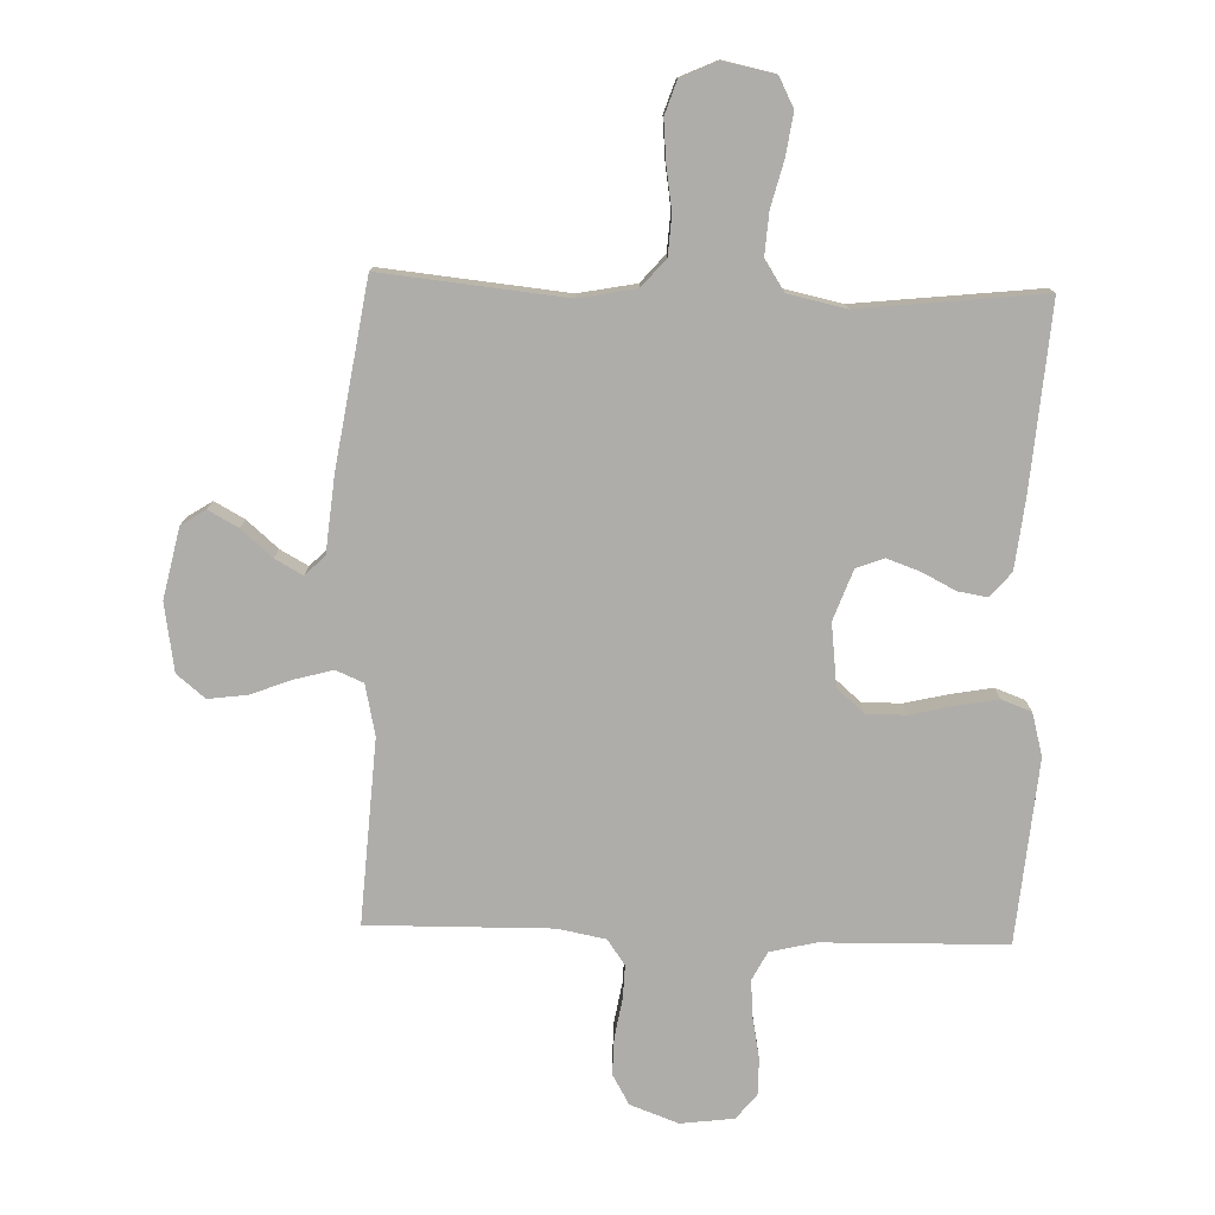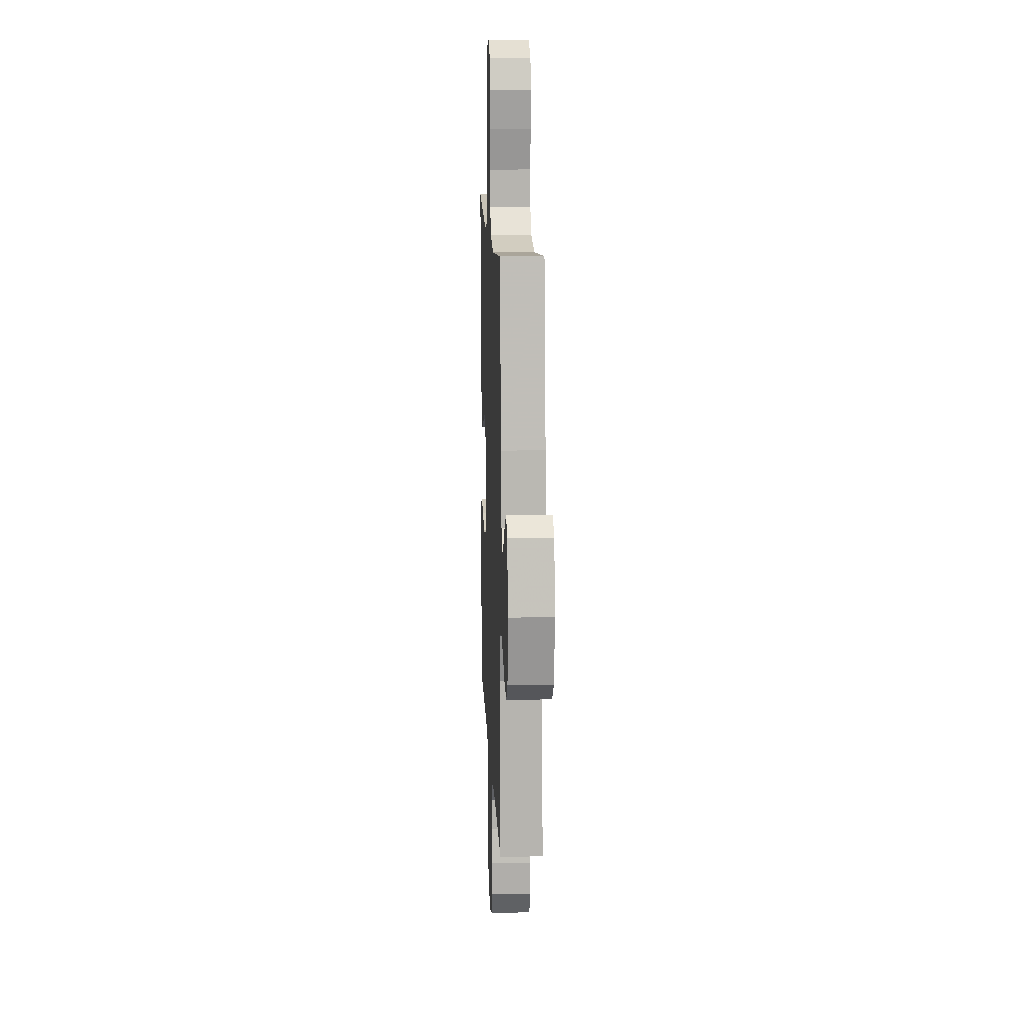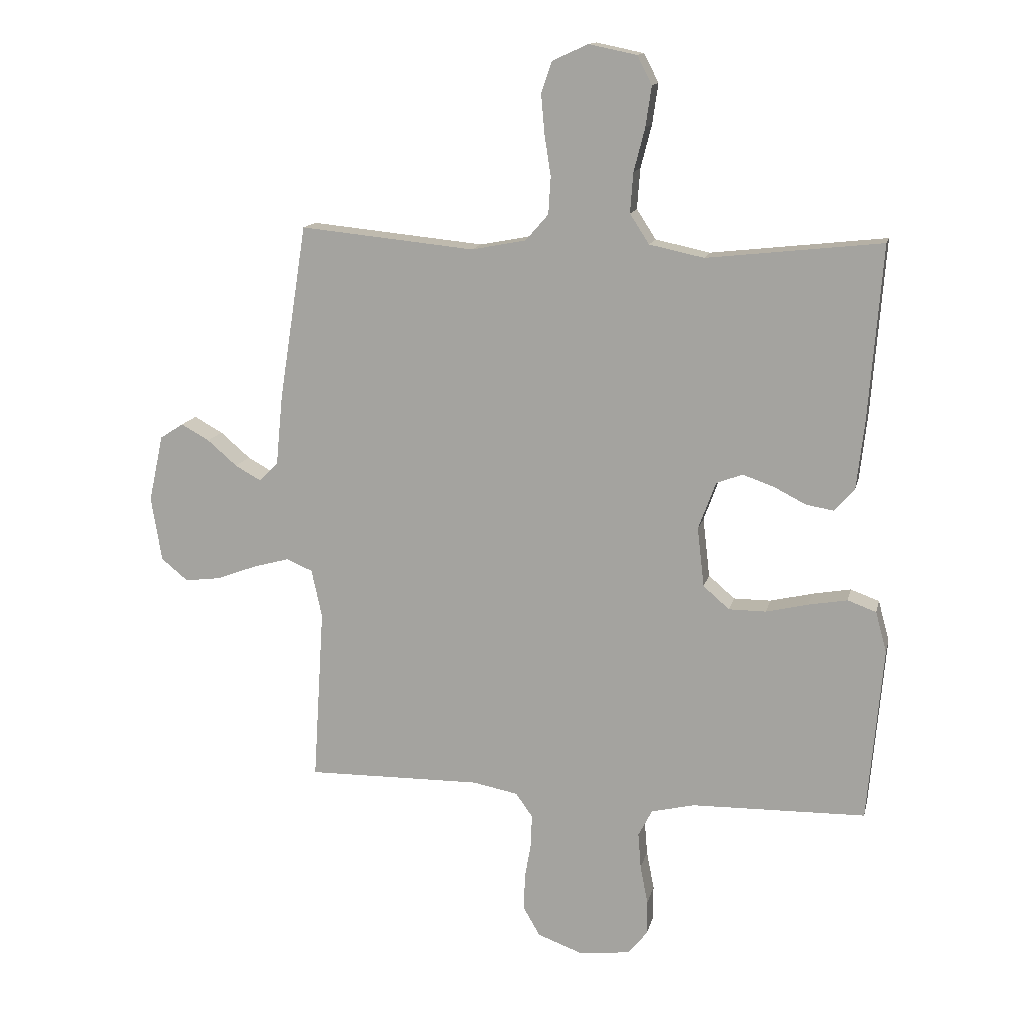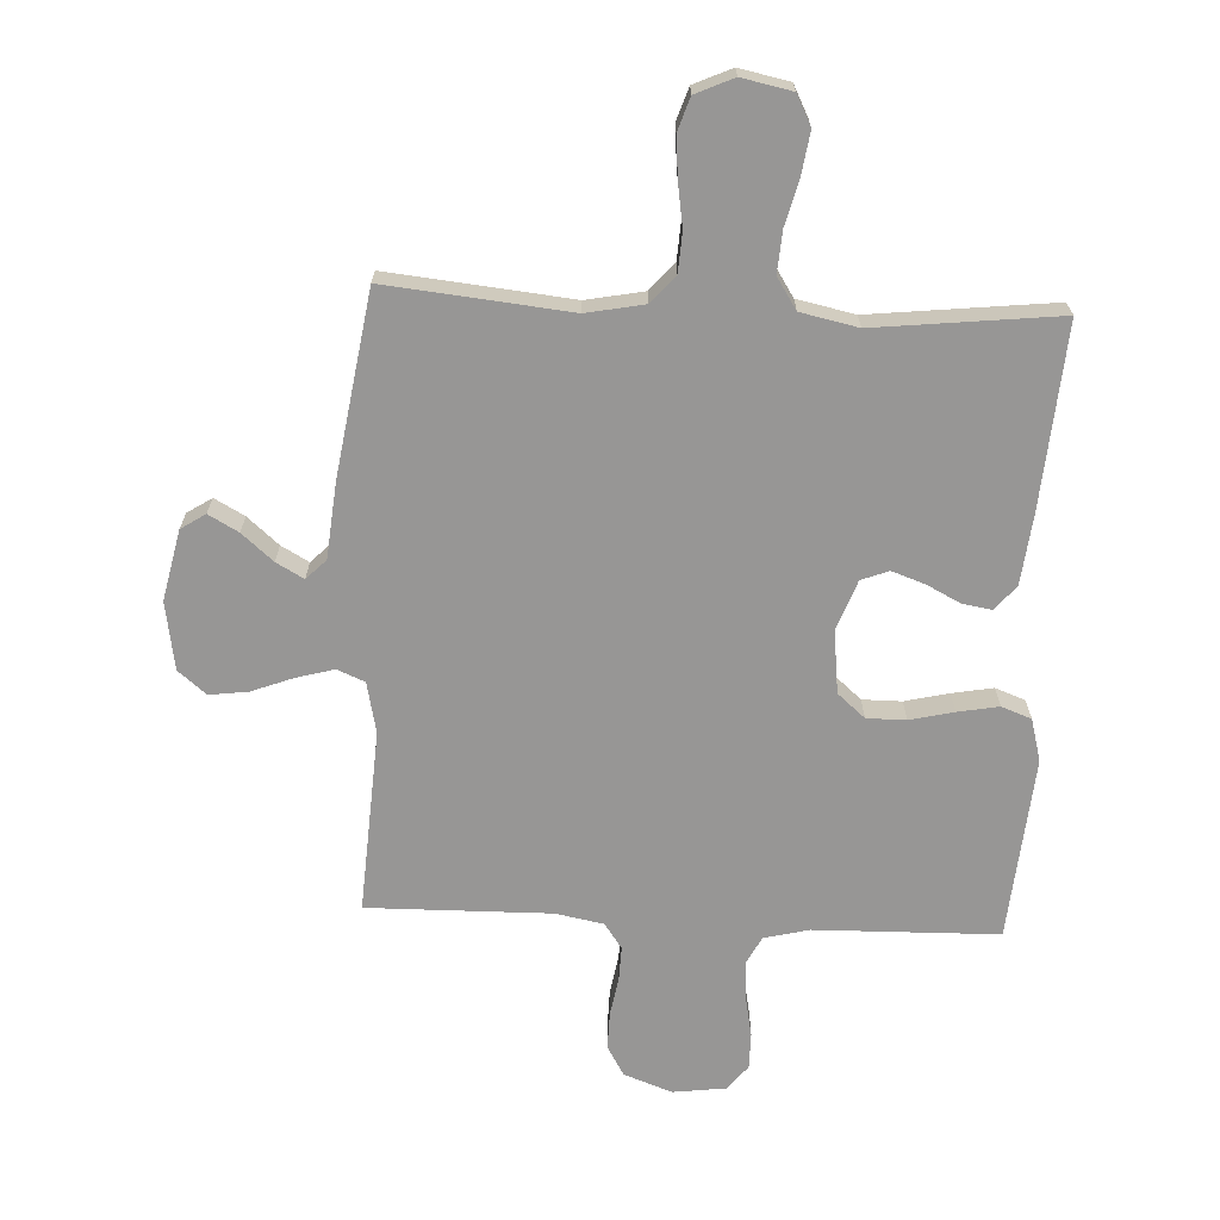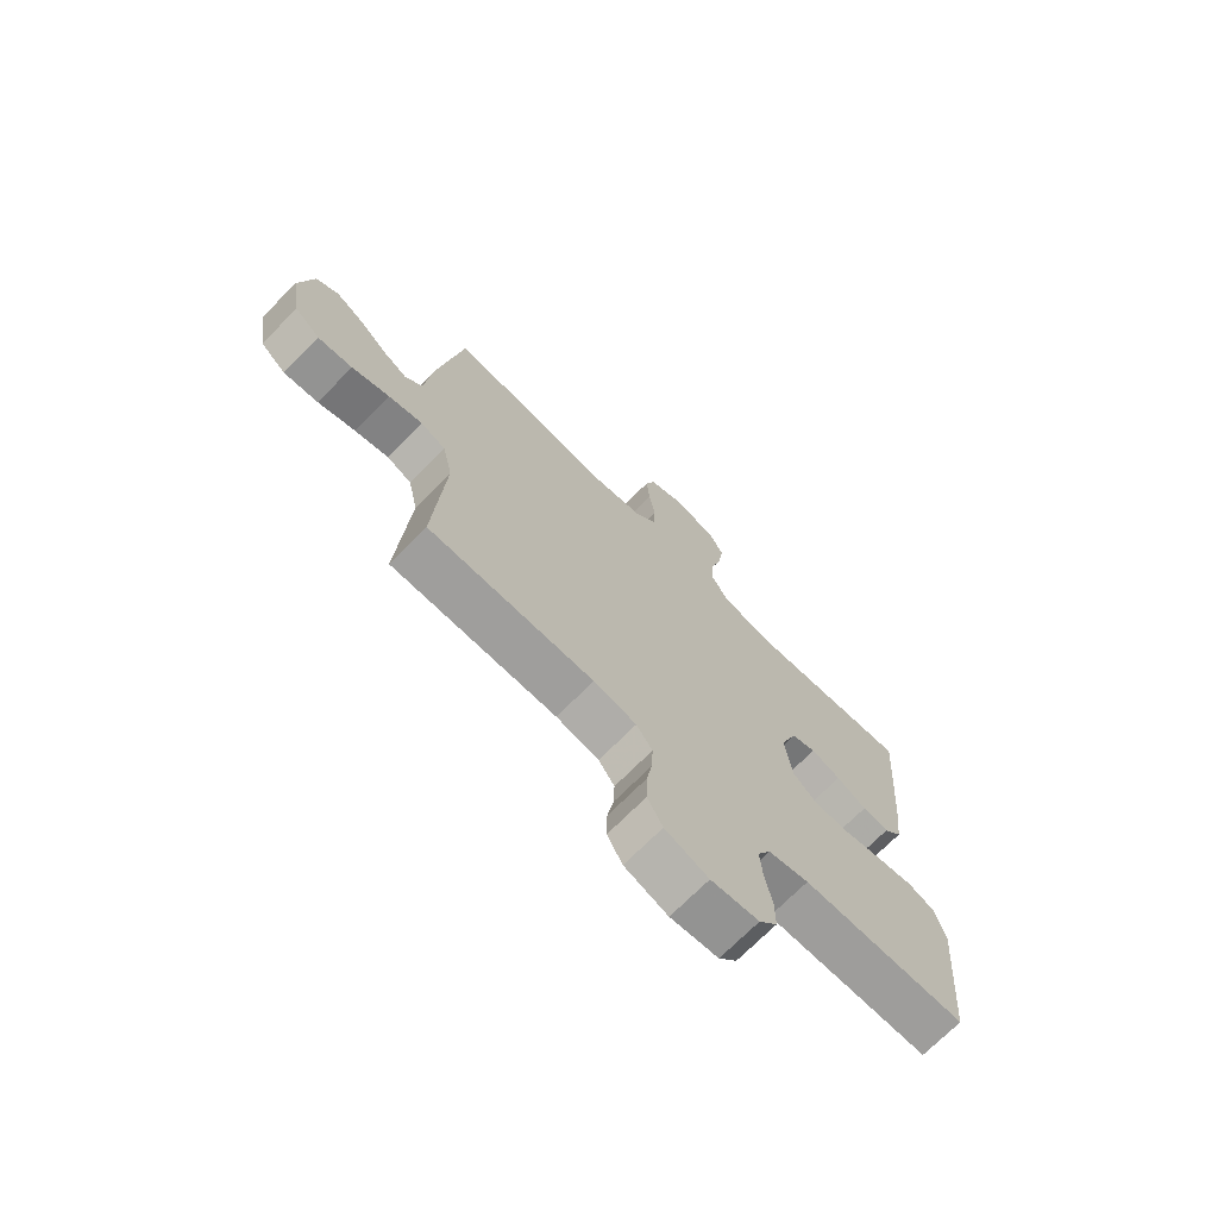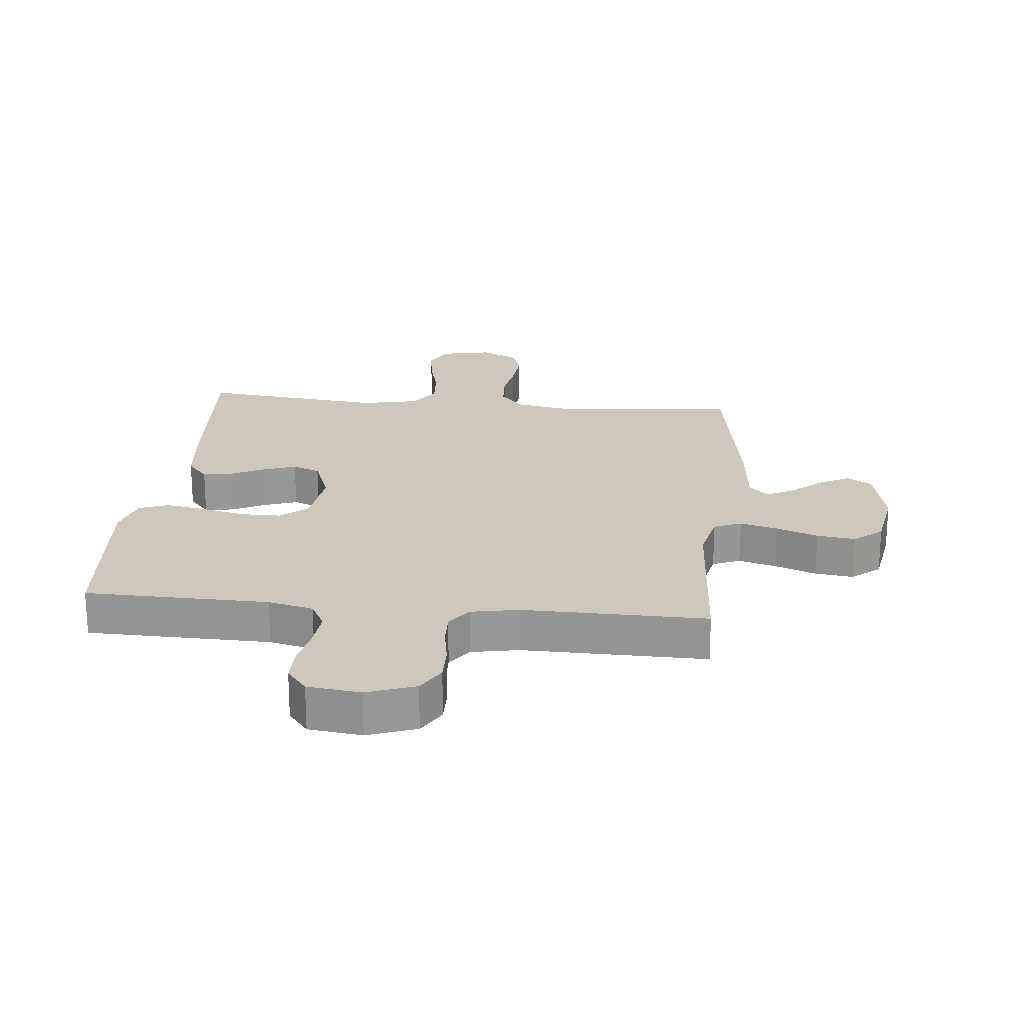
<metadata>
{"format":"obj","ext":"obj","renderer":"f3d","projection":"perspective","resolution":1024,"background":"white","views":[{"elev":-77.4,"azim":-1.8,"up":"+Y"},{"elev":13.4,"azim":-92.5,"up":"+Z"},{"elev":13.8,"azim":12.6,"up":"+Z"},{"elev":-68.0,"azim":-2.7,"up":"+Y"},{"elev":-71.4,"azim":-44.7,"up":"+Z"},{"elev":21.8,"azim":-174.3,"up":"+Y"}]}
</metadata>
<code>
v 0.5 0.07 0.5
v 0.477 0.07 0.2
v 0.464 0.07 0.084
v 0.43 0.07 0.044
v 0.382 0.07 0.052
v 0.327 0.07 0.08
v 0.273 0.07 0.099
v 0.228 0.07 0.082
v 0.198 0.07 0
v 0.21 0.07 -0.102
v 0.255 0.07 -0.141
v 0.319 0.07 -0.141
v 0.391 0.07 -0.124
v 0.458 0.07 -0.112
v 0.507 0.07 -0.13
v 0.526 0.07 -0.2
v 0.5 0.07 -0.5
v 0.2 0.07 -0.506
v 0.126 0.07 -0.524
v 0.102 0.07 -0.57
v 0.107 0.07 -0.632
v 0.12 0.07 -0.699
v 0.12 0.07 -0.758
v 0.087 0.07 -0.799
v 0 0.07 -0.81
v -0.079 0.07 -0.781
v -0.107 0.07 -0.732
v -0.106 0.07 -0.671
v -0.095 0.07 -0.608
v -0.093 0.07 -0.552
v -0.122 0.07 -0.511
v -0.2 0.07 -0.496
v -0.5 0.07 -0.5
v -0.481 0.07 -0.2
v -0.499 0.07 -0.117
v -0.544 0.07 -0.098
v -0.606 0.07 -0.115
v -0.674 0.07 -0.141
v -0.737 0.07 -0.149
v -0.783 0.07 -0.111
v -0.801 0.07 0
v -0.776 0.07 0.115
v -0.736 0.07 0.141
v -0.687 0.07 0.114
v -0.636 0.07 0.07
v -0.591 0.07 0.045
v -0.559 0.07 0.077
v -0.547 0.07 0.2
v -0.5 0.07 0.5
v -0.2 0.07 0.47
v -0.106 0.07 0.488
v -0.067 0.07 0.533
v -0.063 0.07 0.597
v -0.074 0.07 0.667
v -0.08 0.07 0.734
v -0.062 0.07 0.788
v 0 0.07 0.816
v 0.082 0.07 0.799
v 0.107 0.07 0.75
v 0.097 0.07 0.681
v 0.078 0.07 0.607
v 0.073 0.07 0.538
v 0.106 0.07 0.487
v 0.2 0.07 0.467
v 0.5 0 0.5
v 0.477 0 0.2
v 0.464 0 0.084
v 0.43 0 0.044
v 0.382 0 0.052
v 0.327 0 0.08
v 0.273 0 0.099
v 0.228 0 0.082
v 0.198 0 0
v 0.21 0 -0.102
v 0.255 0 -0.141
v 0.319 0 -0.141
v 0.391 0 -0.124
v 0.458 0 -0.112
v 0.507 0 -0.13
v 0.526 0 -0.2
v 0.5 0 -0.5
v 0.2 0 -0.506
v 0.126 0 -0.524
v 0.102 0 -0.57
v 0.107 0 -0.632
v 0.12 0 -0.699
v 0.12 0 -0.758
v 0.087 0 -0.799
v 0 0 -0.81
v -0.079 0 -0.781
v -0.107 0 -0.732
v -0.106 0 -0.671
v -0.095 0 -0.608
v -0.093 0 -0.552
v -0.122 0 -0.511
v -0.2 0 -0.496
v -0.5 0 -0.5
v -0.481 0 -0.2
v -0.499 0 -0.117
v -0.544 0 -0.098
v -0.606 0 -0.115
v -0.674 0 -0.141
v -0.737 0 -0.149
v -0.783 0 -0.111
v -0.801 0 0
v -0.776 0 0.115
v -0.736 0 0.141
v -0.687 0 0.114
v -0.636 0 0.07
v -0.591 0 0.045
v -0.559 0 0.077
v -0.547 0 0.2
v -0.5 0 0.5
v -0.2 0 0.47
v -0.106 0 0.488
v -0.067 0 0.533
v -0.063 0 0.597
v -0.074 0 0.667
v -0.08 0 0.734
v -0.062 0 0.788
v 0 0 0.816
v 0.082 0 0.799
v 0.107 0 0.75
v 0.097 0 0.681
v 0.078 0 0.607
v 0.073 0 0.538
v 0.106 0 0.487
v 0.2 0 0.467
f 58 59 60 61
f 58 61 62
f 57 58 62
f 56 57 62
f 53 54 55 56
f 53 56 62
f 52 53 62 63
f 47 48 49 50
f 47 50 51
f 46 47 51
f 42 43 44 45
f 42 45 46
f 41 42 46
f 40 41 46
f 37 38 39 40
f 36 37 40 46
f 35 36 46 51
f 32 33 34
f 31 32 34 35
f 26 27 28 29
f 26 29 30
f 25 26 30
f 24 25 30
f 21 22 23 24
f 20 21 24 30
f 19 20 30 31
f 15 16 17 18
f 12 13 14 15
f 12 15 18 19
f 3 4 5 6
f 3 6 7
f 64 1 2 3
f 63 64 3 7
f 11 12 19 31
f 10 11 31 35
f 9 10 35 51
f 52 63 7 8
f 8 9 51 52
f 125 124 123 122
f 126 125 122
f 126 122 121
f 126 121 120
f 120 119 118 117
f 126 120 117
f 127 126 117 116
f 114 113 112 111
f 115 114 111
f 115 111 110
f 109 108 107 106
f 110 109 106
f 110 106 105
f 110 105 104
f 104 103 102 101
f 110 104 101 100
f 115 110 100 99
f 98 97 96
f 99 98 96 95
f 93 92 91 90
f 94 93 90
f 94 90 89
f 94 89 88
f 88 87 86 85
f 94 88 85 84
f 95 94 84 83
f 82 81 80 79
f 79 78 77 76
f 83 82 79 76
f 70 69 68 67
f 71 70 67
f 67 66 65 128
f 71 67 128 127
f 95 83 76 75
f 99 95 75 74
f 115 99 74 73
f 72 71 127 116
f 116 115 73 72
f 1 65 66 2
f 2 66 67 3
f 3 67 68 4
f 4 68 69 5
f 5 69 70 6
f 6 70 71 7
f 7 71 72 8
f 8 72 73 9
f 9 73 74 10
f 10 74 75 11
f 11 75 76 12
f 12 76 77 13
f 13 77 78 14
f 14 78 79 15
f 15 79 80 16
f 16 80 81 17
f 17 81 82 18
f 18 82 83 19
f 19 83 84 20
f 20 84 85 21
f 21 85 86 22
f 22 86 87 23
f 23 87 88 24
f 24 88 89 25
f 25 89 90 26
f 26 90 91 27
f 27 91 92 28
f 28 92 93 29
f 29 93 94 30
f 30 94 95 31
f 31 95 96 32
f 32 96 97 33
f 33 97 98 34
f 34 98 99 35
f 35 99 100 36
f 36 100 101 37
f 37 101 102 38
f 38 102 103 39
f 39 103 104 40
f 40 104 105 41
f 41 105 106 42
f 42 106 107 43
f 43 107 108 44
f 44 108 109 45
f 45 109 110 46
f 46 110 111 47
f 47 111 112 48
f 48 112 113 49
f 49 113 114 50
f 50 114 115 51
f 51 115 116 52
f 52 116 117 53
f 53 117 118 54
f 54 118 119 55
f 55 119 120 56
f 56 120 121 57
f 57 121 122 58
f 58 122 123 59
f 59 123 124 60
f 60 124 125 61
f 61 125 126 62
f 62 126 127 63
f 63 127 128 64
f 64 128 65 1

</code>
